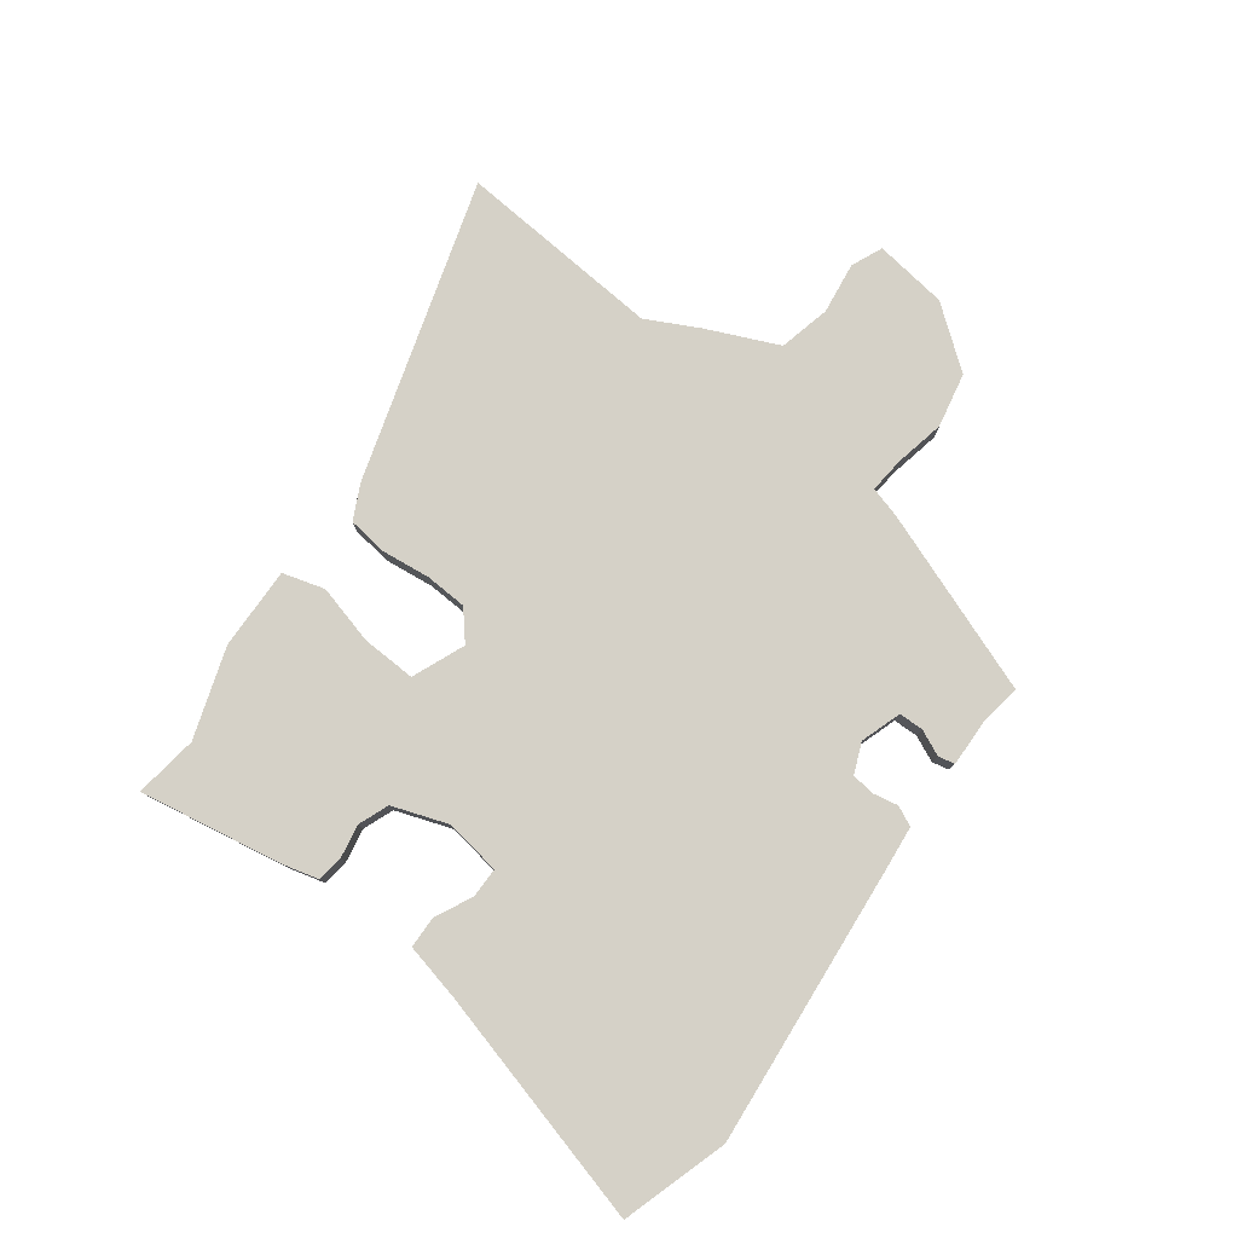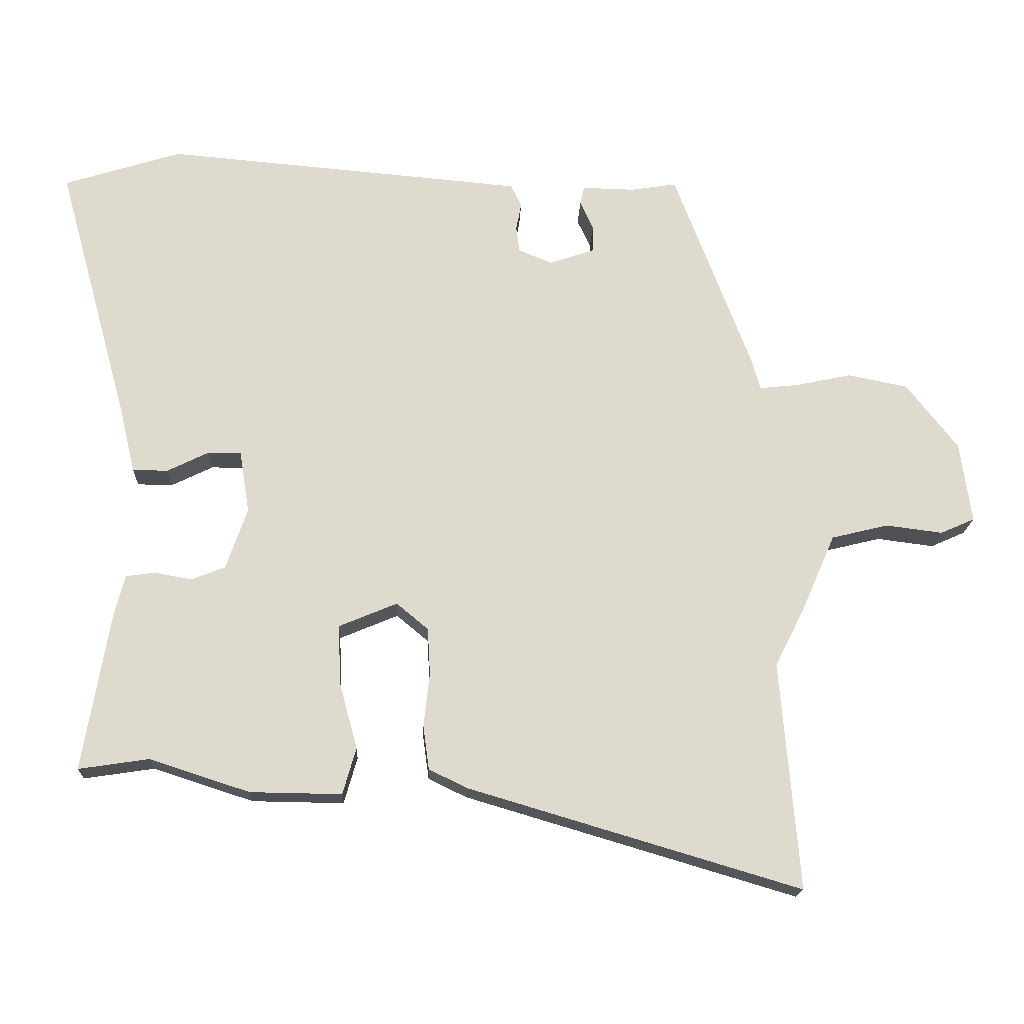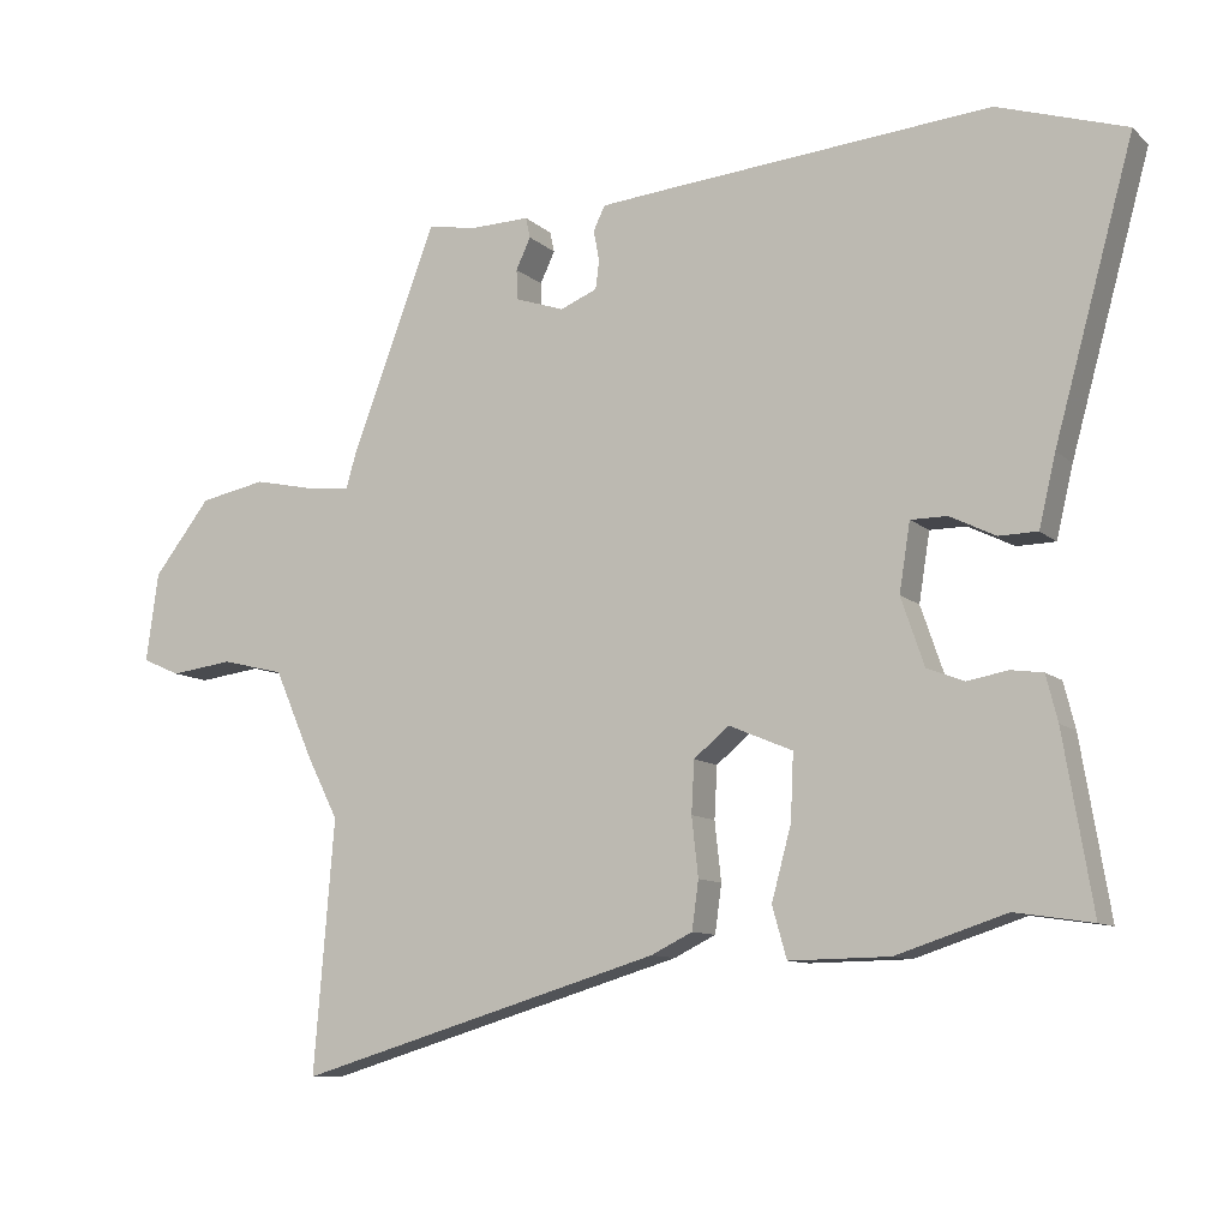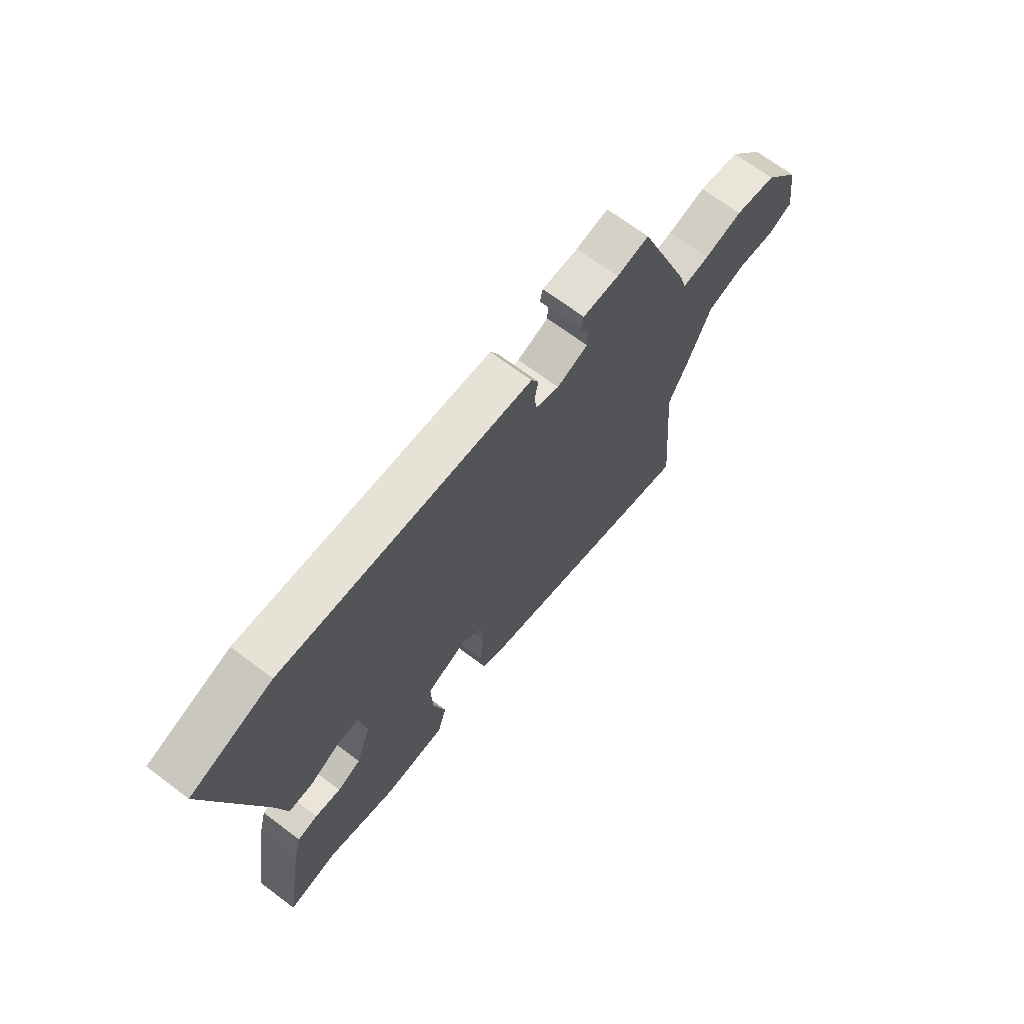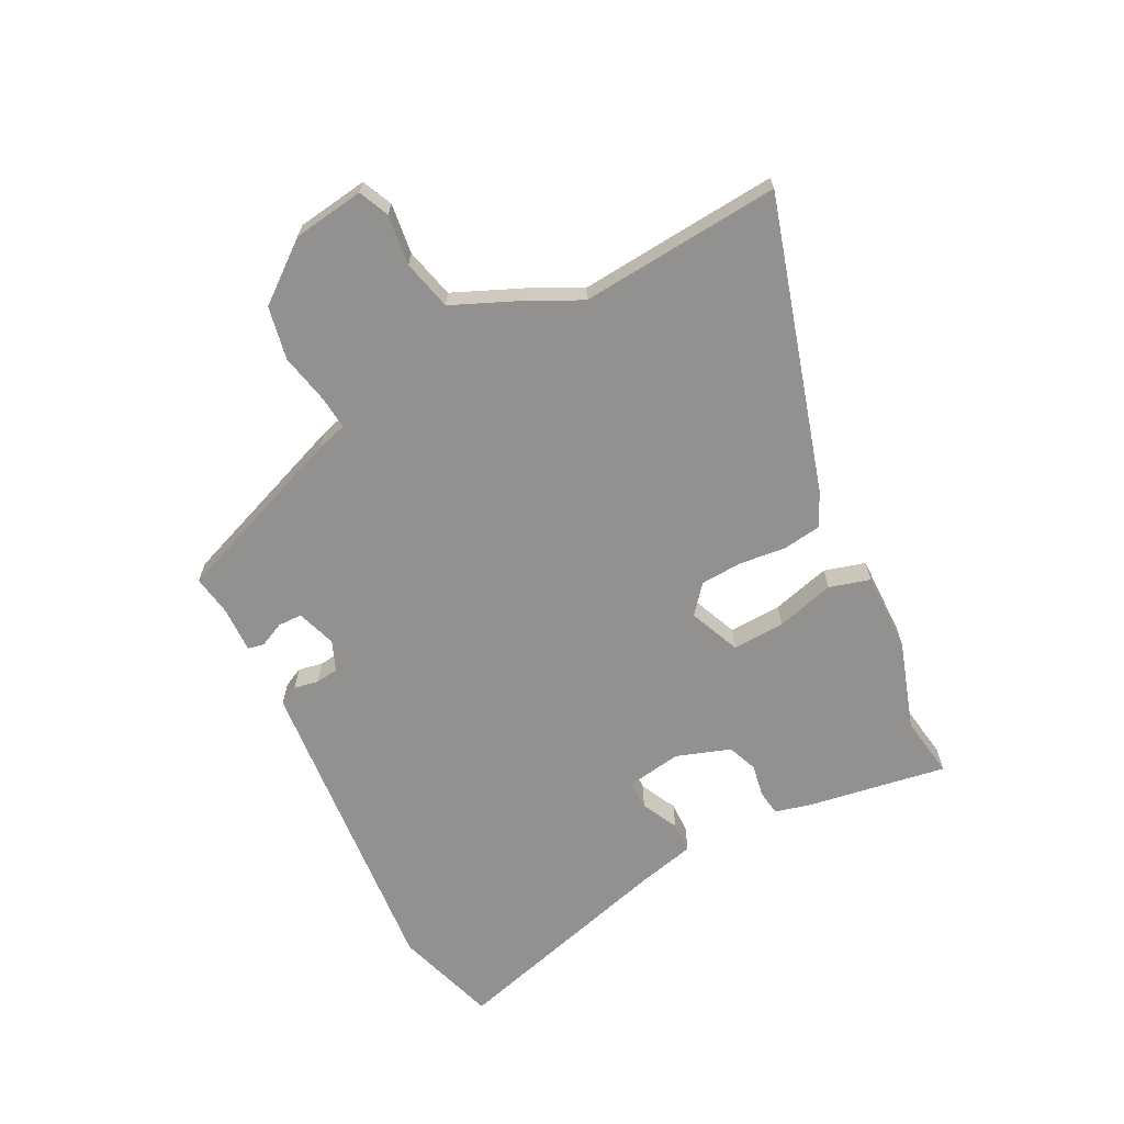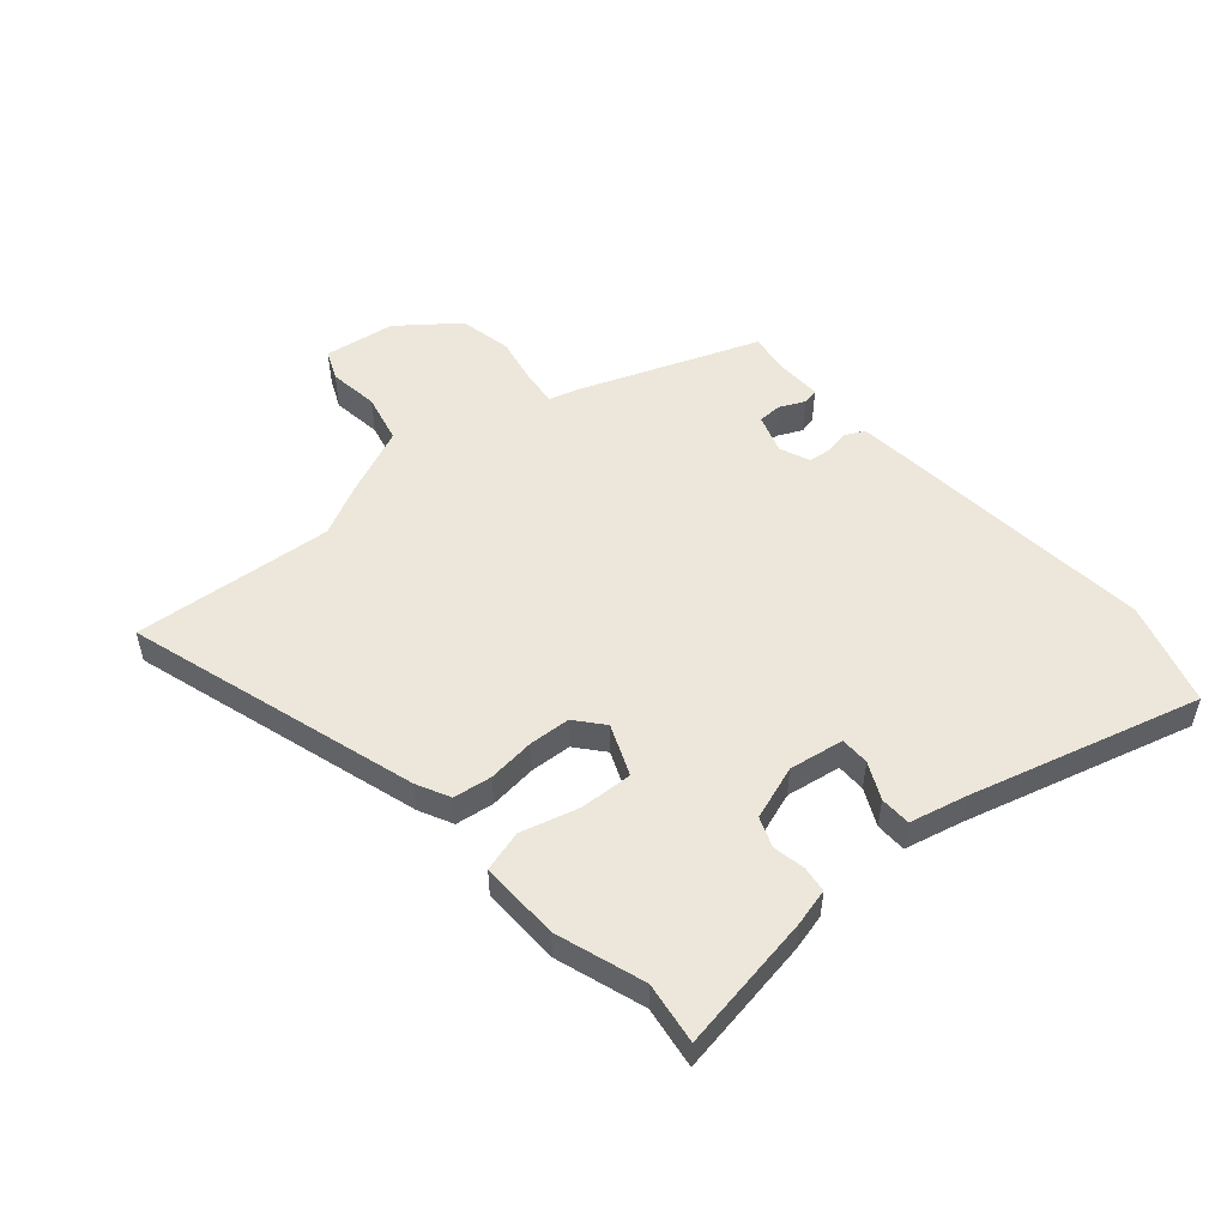
<metadata>
{"format":"obj","ext":"obj","renderer":"f3d","projection":"perspective","resolution":1024,"background":"white","views":[{"elev":79.2,"azim":-53.7,"up":"+Y"},{"elev":-18.2,"azim":-2.3,"up":"+Z"},{"elev":-10.0,"azim":-153.4,"up":"+Z"},{"elev":68.7,"azim":-53.0,"up":"+Z"},{"elev":-66.1,"azim":117.2,"up":"+Y"},{"elev":51.4,"azim":-131.0,"up":"+Y"}]}
</metadata>
<code>
v 0.348 0.07 0.472
v 0.463 0.07 0.168
v 0.478 0.07 0.116
v 0.537 0.07 0.122
v 0.621 0.07 0.14
v 0.712 0.07 0.122
v 0.79 0.07 0.022
v 0.807 0.07 -0.1
v 0.755 0.07 -0.123
v 0.669 0.07 -0.112
v 0.583 0.07 -0.133
v 0.531 0.07 -0.252
v 0.487 0.07 -0.339
v 0.515 0.07 -0.683
v 0.013 0.07 -0.534
v -0.044 0.07 -0.506
v -0.053 0.07 -0.44
v -0.044 0.07 -0.359
v -0.048 0.07 -0.288
v -0.096 0.07 -0.248
v -0.184 0.07 -0.285
v -0.18 0.07 -0.375
v -0.153 0.07 -0.475
v -0.173 0.07 -0.545
v -0.311 0.07 -0.543
v -0.462 0.07 -0.494
v -0.568 0.07 -0.51
v -0.528 0.07 -0.272
v -0.512 0.07 -0.209
v -0.468 0.07 -0.203
v -0.412 0.07 -0.213
v -0.361 0.07 -0.193
v -0.329 0.07 -0.1
v -0.344 0.07 -0.006
v -0.394 0.07 -0.006
v -0.457 0.07 -0.037
v -0.51 0.07 -0.036
v -0.533 0.07 0.061
v -0.642 0.07 0.455
v -0.465 0.07 0.511
v 0.007 0.07 0.47
v 0.08 0.07 0.463
v 0.096 0.07 0.43
v 0.088 0.07 0.388
v 0.093 0.07 0.349
v 0.144 0.07 0.328
v 0.212 0.07 0.351
v 0.213 0.07 0.392
v 0.193 0.07 0.435
v 0.199 0.07 0.463
v 0.278 0.07 0.461
v 0.348 0 0.472
v 0.463 0 0.168
v 0.478 0 0.116
v 0.537 0 0.122
v 0.621 0 0.14
v 0.712 0 0.122
v 0.79 0 0.022
v 0.807 0 -0.1
v 0.755 0 -0.123
v 0.669 0 -0.112
v 0.583 0 -0.133
v 0.531 0 -0.252
v 0.487 0 -0.339
v 0.515 0 -0.683
v 0.013 0 -0.534
v -0.044 0 -0.506
v -0.053 0 -0.44
v -0.044 0 -0.359
v -0.048 0 -0.288
v -0.096 0 -0.248
v -0.184 0 -0.285
v -0.18 0 -0.375
v -0.153 0 -0.475
v -0.173 0 -0.545
v -0.311 0 -0.543
v -0.462 0 -0.494
v -0.568 0 -0.51
v -0.528 0 -0.272
v -0.512 0 -0.209
v -0.468 0 -0.203
v -0.412 0 -0.213
v -0.361 0 -0.193
v -0.329 0 -0.1
v -0.344 0 -0.006
v -0.394 0 -0.006
v -0.457 0 -0.037
v -0.51 0 -0.036
v -0.533 0 0.061
v -0.642 0 0.455
v -0.465 0 0.511
v 0.007 0 0.47
v 0.08 0 0.463
v 0.096 0 0.43
v 0.088 0 0.388
v 0.093 0 0.349
v 0.144 0 0.328
v 0.212 0 0.351
v 0.213 0 0.392
v 0.193 0 0.435
v 0.199 0 0.463
v 0.278 0 0.461
f 48 49 50 51
f 1 2 3
f 51 1 3
f 48 51 3
f 47 48 3
f 46 47 3
f 45 46 3
f 42 43 44
f 41 42 44
f 40 41 44
f 39 40 44
f 38 39 44
f 38 44 45
f 37 38 45
f 36 37 45
f 35 36 45
f 34 35 45 3
f 29 30 31
f 28 29 31
f 27 28 31
f 26 27 31
f 26 31 32
f 25 26 32
f 24 25 32
f 23 24 32
f 22 23 32
f 21 22 32 33
f 16 17 18
f 15 16 18
f 14 15 18
f 13 14 18
f 13 18 19
f 12 13 19
f 11 12 19
f 8 9 10
f 7 8 10
f 6 7 10
f 5 6 10
f 4 5 10
f 4 10 11
f 34 3 4
f 33 34 4
f 21 33 4
f 20 21 4
f 4 11 19 20
f 102 101 100 99
f 54 53 52
f 54 52 102
f 54 102 99
f 54 99 98
f 54 98 97
f 54 97 96
f 95 94 93
f 95 93 92
f 95 92 91
f 95 91 90
f 95 90 89
f 96 95 89
f 96 89 88
f 96 88 87
f 96 87 86
f 54 96 86 85
f 82 81 80
f 82 80 79
f 82 79 78
f 82 78 77
f 83 82 77
f 83 77 76
f 83 76 75
f 83 75 74
f 83 74 73
f 84 83 73 72
f 69 68 67
f 69 67 66
f 69 66 65
f 69 65 64
f 70 69 64
f 70 64 63
f 70 63 62
f 61 60 59
f 61 59 58
f 61 58 57
f 61 57 56
f 61 56 55
f 62 61 55
f 55 54 85
f 55 85 84
f 55 84 72
f 55 72 71
f 71 70 62 55
f 1 52 53 2
f 2 53 54 3
f 3 54 55 4
f 4 55 56 5
f 5 56 57 6
f 6 57 58 7
f 7 58 59 8
f 8 59 60 9
f 9 60 61 10
f 10 61 62 11
f 11 62 63 12
f 12 63 64 13
f 13 64 65 14
f 14 65 66 15
f 15 66 67 16
f 16 67 68 17
f 17 68 69 18
f 18 69 70 19
f 19 70 71 20
f 20 71 72 21
f 21 72 73 22
f 22 73 74 23
f 23 74 75 24
f 24 75 76 25
f 25 76 77 26
f 26 77 78 27
f 27 78 79 28
f 28 79 80 29
f 29 80 81 30
f 30 81 82 31
f 31 82 83 32
f 32 83 84 33
f 33 84 85 34
f 34 85 86 35
f 35 86 87 36
f 36 87 88 37
f 37 88 89 38
f 38 89 90 39
f 39 90 91 40
f 40 91 92 41
f 41 92 93 42
f 42 93 94 43
f 43 94 95 44
f 44 95 96 45
f 45 96 97 46
f 46 97 98 47
f 47 98 99 48
f 48 99 100 49
f 49 100 101 50
f 50 101 102 51
f 51 102 52 1

</code>
